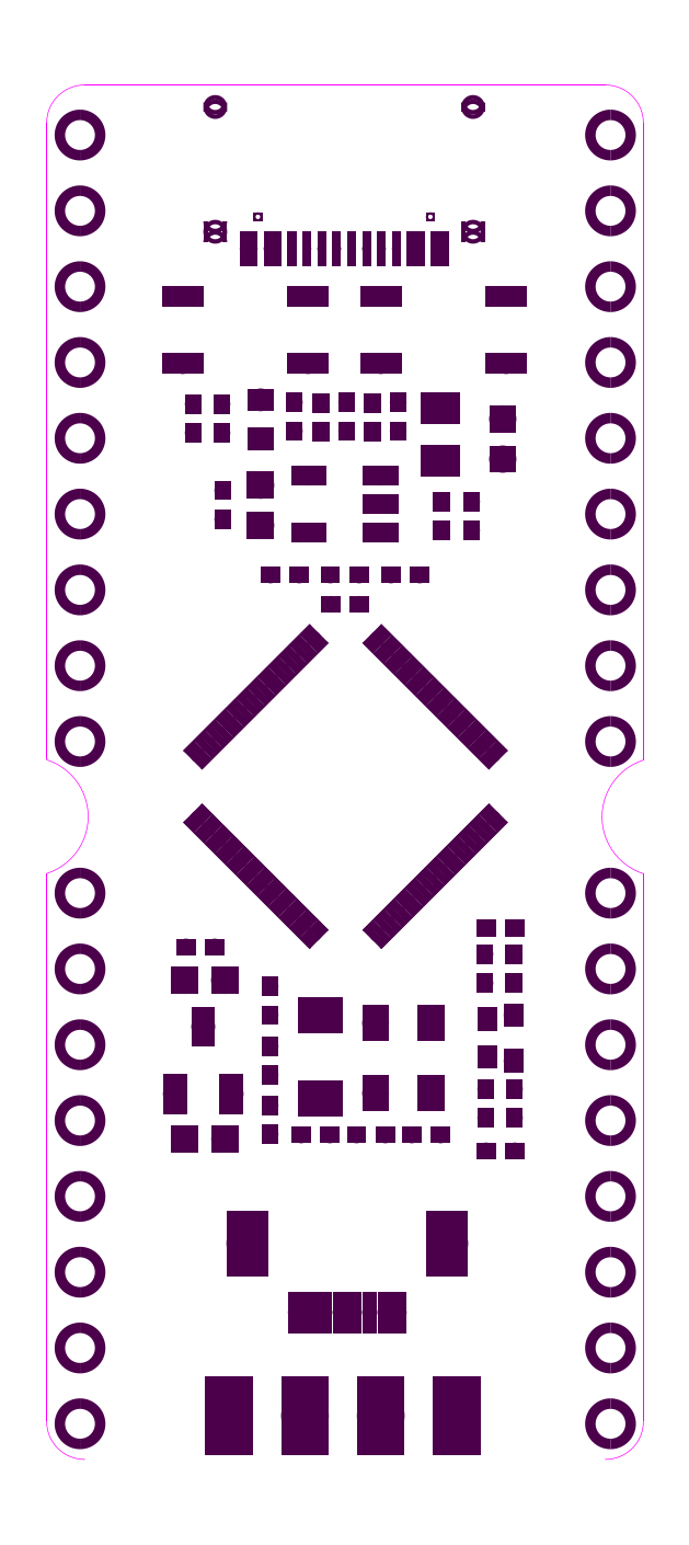
<metadata>
{"format":"dxf","ext":"dxf","renderer":"ezdxf+matplotlib","layout":"modelspace","background":"white","min_lineweight":24,"dpi":150}
</metadata>
<code>
0
SECTION
2
ENTITIES
0
LWPOLYLINE
8
KeepOutLayer
90
        2
70
     0
43
0.0254
10
-1.24
20
47.96
10
-1.24
20
48.67
0
LWPOLYLINE
8
KeepOutLayer
90
        2
70
     0
43
0.0254
10
0.03047
20
49.94
10
17.49
20
49.94
0
LWPOLYLINE
8
KeepOutLayer
90
        2
70
     0
43
0.0254
10
18.76
20
47.91
10
18.76
20
48.67
0
LWPOLYLINE
8
KeepOutLayer
90
        2
70
     0
43
0.0254
10
18.76
20
27.32
10
18.76
20
27.47
0
LWPOLYLINE
8
KeepOutLayer
90
        2
70
     0
43
0.0254
10
-1.24
20
27.33
10
-1.24
20
47.96
0
LWPOLYLINE
8
KeepOutLayer
90
        2
70
     0
43
0.0254
10
-1.24
20
5.156
10
-1.24
20
23.52
0
LWPOLYLINE
8
KeepOutLayer
90
        2
70
     0
43
0.0254
10
18.76
20
5.492
10
18.76
20
23.51
0
LWPOLYLINE
8
KeepOutLayer
90
        2
70
     0
43
0.0254
10
18.76
20
27.47
10
18.76
20
47.91
0
LWPOLYLINE
8
KeepOutLayer
90
        2
70
     0
43
0.0254
10
18.76
20
5.156
10
18.76
20
5.492
0
LWPOLYLINE
8
KeepOutLayer
90
        2
70
     0
43
0.0254
10
0.03047
20
3.886
10
17.49
20
3.886
0
LWPOLYLINE
8
KeepOutLayer
90
        2
70
     0
43
0.0254
10
18.76
20
23.51
42
-0.7265
10
18.76
20
27.32
0
LWPOLYLINE
8
KeepOutLayer
90
        2
70
     1
43
0.0127
10
18.75
20
23.51
42
1
10
18.76
20
23.51
42
1
0
LWPOLYLINE
8
KeepOutLayer
90
        2
70
     1
43
0.0127
10
18.75
20
27.32
42
1
10
18.76
20
27.32
42
1
0
LWPOLYLINE
8
KeepOutLayer
90
        2
70
     0
43
0.0254
10
-1.24
20
48.67
42
-0.4142
10
0.03047
20
49.94
0
LWPOLYLINE
8
KeepOutLayer
90
        2
70
     1
43
0.0127
10
-1.246
20
48.67
42
1
10
-1.233
20
48.67
42
1
0
LWPOLYLINE
8
KeepOutLayer
90
        2
70
     1
43
0.0127
10
0.02412
20
49.94
42
1
10
0.03682
20
49.94
42
1
0
LWPOLYLINE
8
KeepOutLayer
90
        2
70
     0
43
0.0254
10
17.49
20
49.94
42
-0.4142
10
18.76
20
48.67
0
LWPOLYLINE
8
KeepOutLayer
90
        2
70
     1
43
0.0127
10
17.48
20
49.94
42
1
10
17.5
20
49.94
42
1
0
LWPOLYLINE
8
KeepOutLayer
90
        2
70
     1
43
0.0127
10
18.75
20
48.67
42
1
10
18.77
20
48.67
42
1
0
LWPOLYLINE
8
KeepOutLayer
90
        2
70
     0
43
0.0254
10
-1.239
20
27.33
42
-0.7299
10
-1.236
20
23.52
0
LWPOLYLINE
8
KeepOutLayer
90
        2
70
     1
43
0.0127
10
-1.246
20
27.33
42
1
10
-1.233
20
27.33
42
1
0
LWPOLYLINE
8
KeepOutLayer
90
        2
70
     1
43
0.0127
10
-1.242
20
23.52
42
1
10
-1.23
20
23.52
42
1
0
LWPOLYLINE
8
KeepOutLayer
90
        2
70
     0
43
0.0254
10
18.76
20
5.156
42
-0.4142
10
17.49
20
3.886
0
LWPOLYLINE
8
KeepOutLayer
90
        2
70
     1
43
0.0127
10
18.75
20
5.156
42
1
10
18.77
20
5.156
42
1
0
LWPOLYLINE
8
KeepOutLayer
90
        2
70
     1
43
0.0127
10
17.48
20
3.886
42
1
10
17.5
20
3.886
42
1
0
LWPOLYLINE
8
KeepOutLayer
90
        2
70
     0
43
0.0254
10
0.03047
20
3.886
42
-0.4142
10
-1.24
20
5.156
0
LWPOLYLINE
8
KeepOutLayer
90
        2
70
     1
43
0.0127
10
0.02412
20
3.886
42
1
10
0.03682
20
3.886
42
1
0
LWPOLYLINE
8
KeepOutLayer
90
        2
70
     1
43
0.0127
10
-1.246
20
5.156
42
1
10
-1.233
20
5.156
42
1
0
INSERT
8
0
2
2_4_2_54______1
10
12.5
20
5.347
30
0
0
INSERT
8
0
2
HN1X18_2
10
-0.1219
20
44.45
30
0
50
270
0
INSERT
8
0
2
HN1X18_3
10
17.66
20
44.45
30
0
50
270
0
INSERT
8
0
2
R0402_M_4
10
7.95
20
38.8
30
0
50
90
0
INSERT
8
0
2
R0402_M_5
10
10.54
20
38.82
30
0
50
90
0
INSERT
8
0
2
TF_SHORT_1_B_6
10
8.28
20
41.63
30
0
50
360
0
INSERT
8
0
2
C0402_M_7
10
3.67
20
38.31
30
0
50
90
0
INSERT
8
0
2
R0402_M_8
10
13.47
20
15.81
30
0
50
270
0
INSERT
8
0
2
R0402_M_9
10
14.44
20
15.81
30
0
50
270
0
INSERT
8
0
2
R0402_M_10
10
7.061
20
38.82
30
0
50
90
0
INSERT
8
0
2
LED_RGB1615___ANODE_11
10
14.4
20
18.77
30
0
50
270
0
INSERT
8
0
2
USB_C_12
10
8.73
20
44.45
30
0
50
180
0
INSERT
8
0
2
FPC_8P_0_5_13
10
12.82
20
8.813
30
0
50
180
0
INSERT
8
0
2
R0402_M_14
10
14.41
20
20.34
30
0
50
270
0
INSERT
8
0
2
R0402_M_15
10
13.45
20
20.34
30
0
50
270
0
INSERT
8
0
2
C0402_M_16
10
14.43
20
21.69
30
0
50
180
0
INSERT
8
0
2
SOT_23_3_17
10
4.013
20
17.27
30
0
50
90
0
INSERT
8
0
2
C0603_M_18
10
3.41
20
14.62
30
0
50
360
0
INSERT
8
0
2
C0603_M_19
10
4.699
20
19.94
30
0
50
180
0
INSERT
8
0
2
___4_3_4_20
10
7.718
20
40.6
30
0
50
180
0
INSERT
8
0
2
XTAL_3225_21
10
9.508
20
18.73
30
0
50
270
0
INSERT
8
0
2
C0402_M_22
10
9.169
20
14.76
30
0
50
360
0
INSERT
8
0
2
C0402_M_23
10
11.02
20
14.76
30
0
50
360
0
INSERT
8
0
2
C0402_M_24
10
6.248
20
15.72
30
0
50
270
0
INSERT
8
0
2
C0402_M_25
10
7.201
20
33.52
30
0
50
180
0
INSERT
8
0
2
C0402_M_26
10
11.24
20
33.52
30
0
50
180
0
INSERT
8
0
2
C0402_M_27
10
3.454
20
21.06
30
0
50
360
0
INSERT
8
0
2
FC_135_28
10
7.95
20
18.78
30
0
50
270
0
INSERT
8
0
2
LQFP48_29
10
8.776
20
26.43
30
0
50
135
0
INSERT
8
0
2
SOT23_5___30
10
8.75
20
35.89
30
0
50
90
0
INSERT
8
0
2
___4_3_4_31
10
9.757
20
42.85
30
0
50
360
0
INSERT
8
0
2
R0402_M_32
10
11.99
20
35.5
30
0
50
270
0
INSERT
8
0
2
R0402_M_33
10
6.248
20
19.25
30
0
50
90
0
INSERT
8
0
2
R0402_M_34
10
13.97
20
14.22
30
0
50
180
0
INSERT
8
0
2
R0402_M_35
10
4.636
20
38.76
30
0
50
270
0
INSERT
8
0
2
R0402_M_36
10
8.75
20
33.52
30
0
50
360
0
INSERT
8
0
2
R0402_M_37
10
8.763
20
32.54
30
0
50
180
0
INSERT
8
0
2
R0402_M_38
10
9.677
20
38.8
30
0
50
90
0
INSERT
8
0
2
R0402_M_39
10
8.814
20
38.82
30
0
50
90
0
INSERT
8
0
2
C0805_M_40
10
11.96
20
39.51
30
0
50
270
0
INSERT
8
0
2
0603_LED_41
10
5.931
20
38.74
30
0
50
90
0
INSERT
8
0
2
C0402_M_42
10
13
20
35.95
30
0
50
270
0
INSERT
8
0
2
C0402_M_43
10
4.661
20
36.33
30
0
50
270
0
INSERT
8
0
2
C0603_M_44
10
5.931
20
36.5
30
0
50
270
0
INSERT
8
0
2
C0603_M_45
10
14.05
20
37.43
30
0
50
90
0
INSERT
8
0
2
C0402_M_46
10
6.248
20
17.7
30
0
50
270
0
INSERT
8
0
2
C0402_M_47
10
8.23
20
14.76
30
0
50
180
0
ENDSEC
0
EOF

</code>
